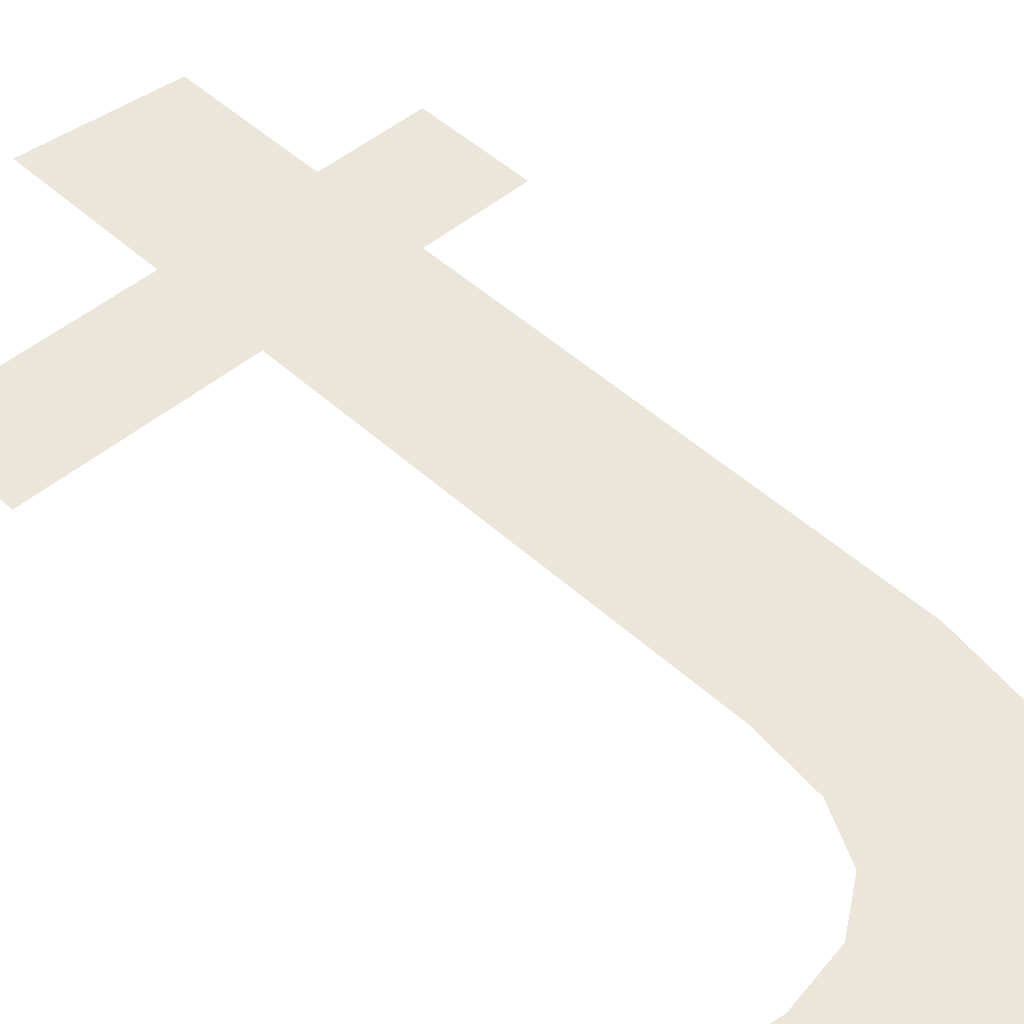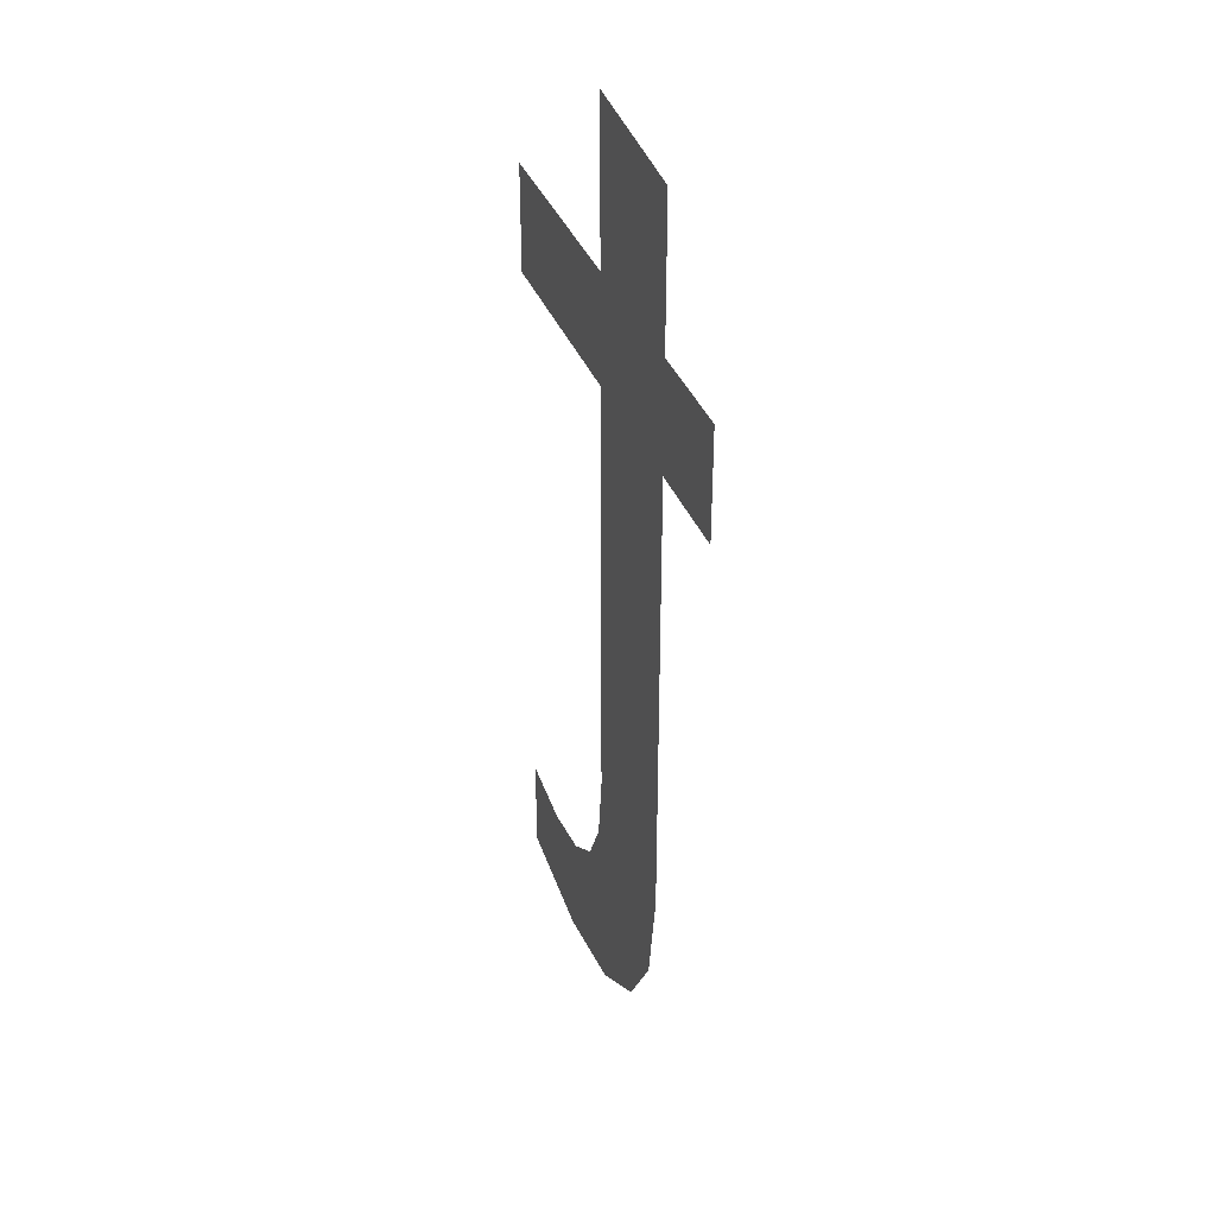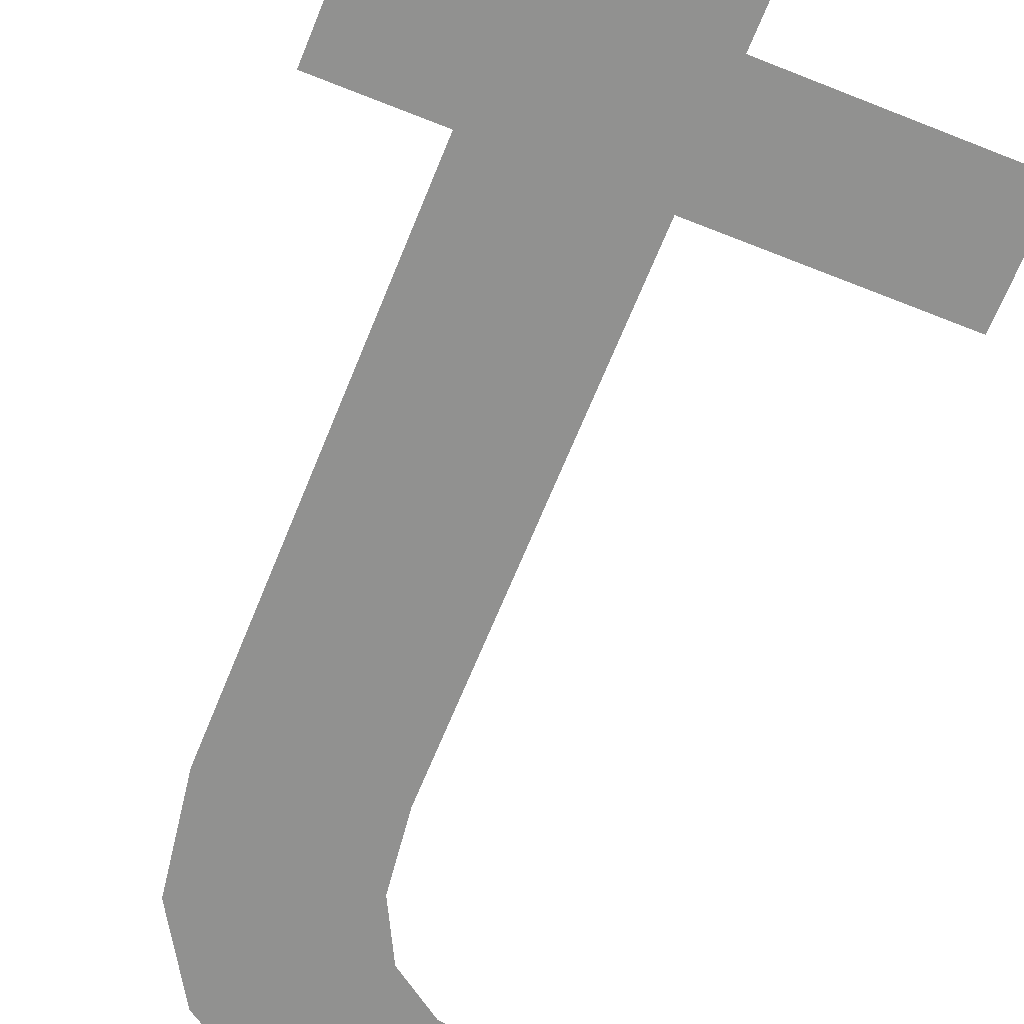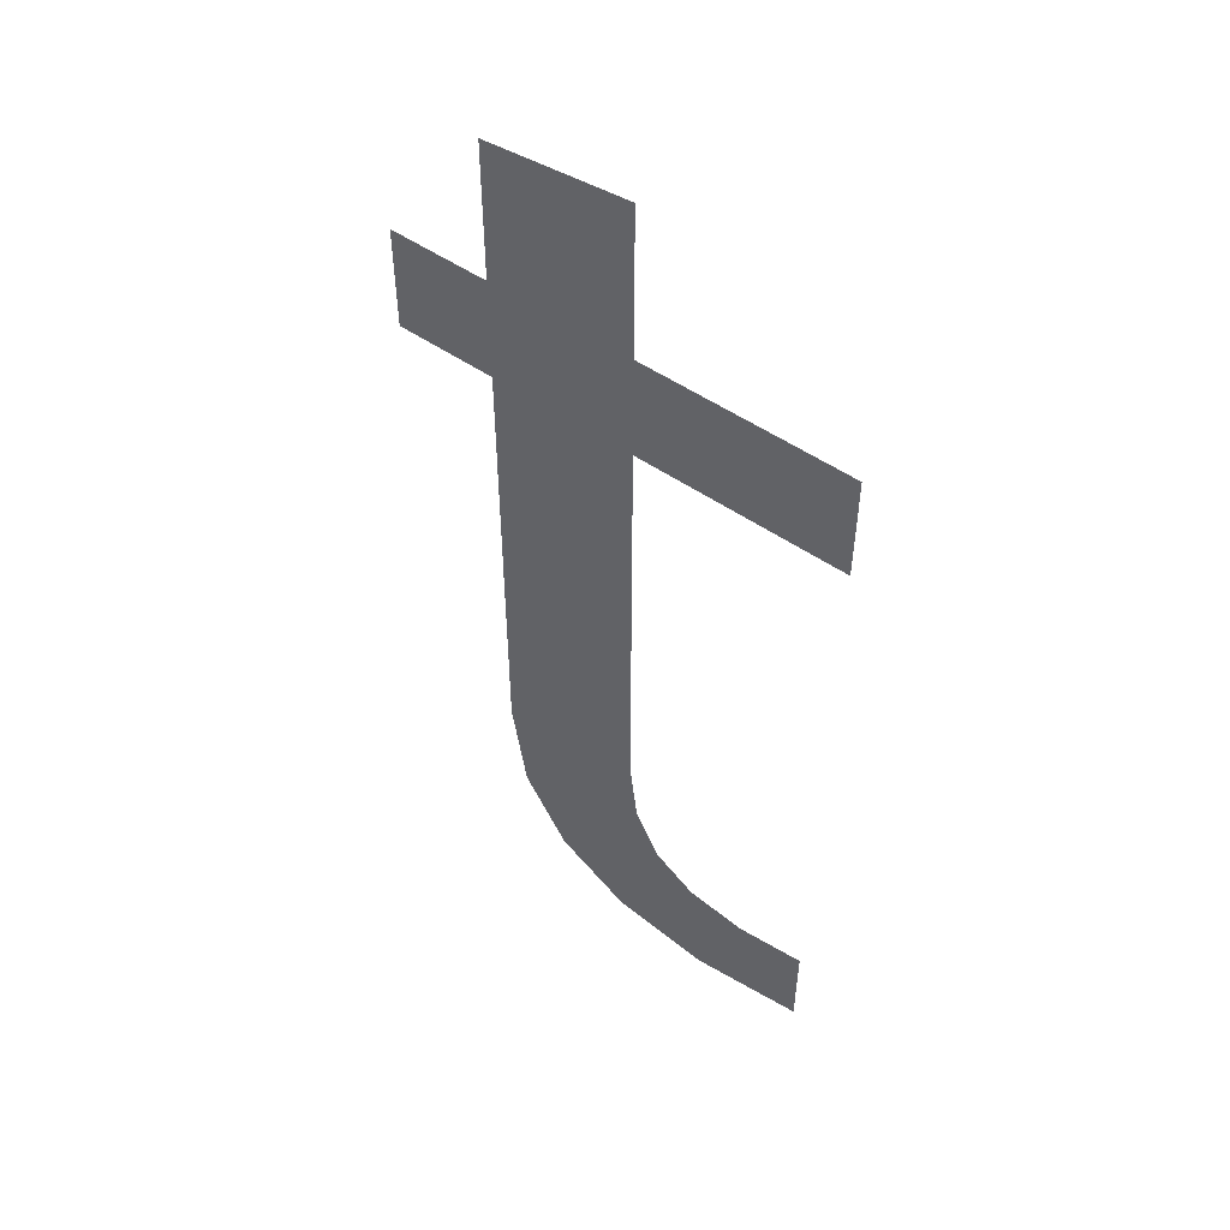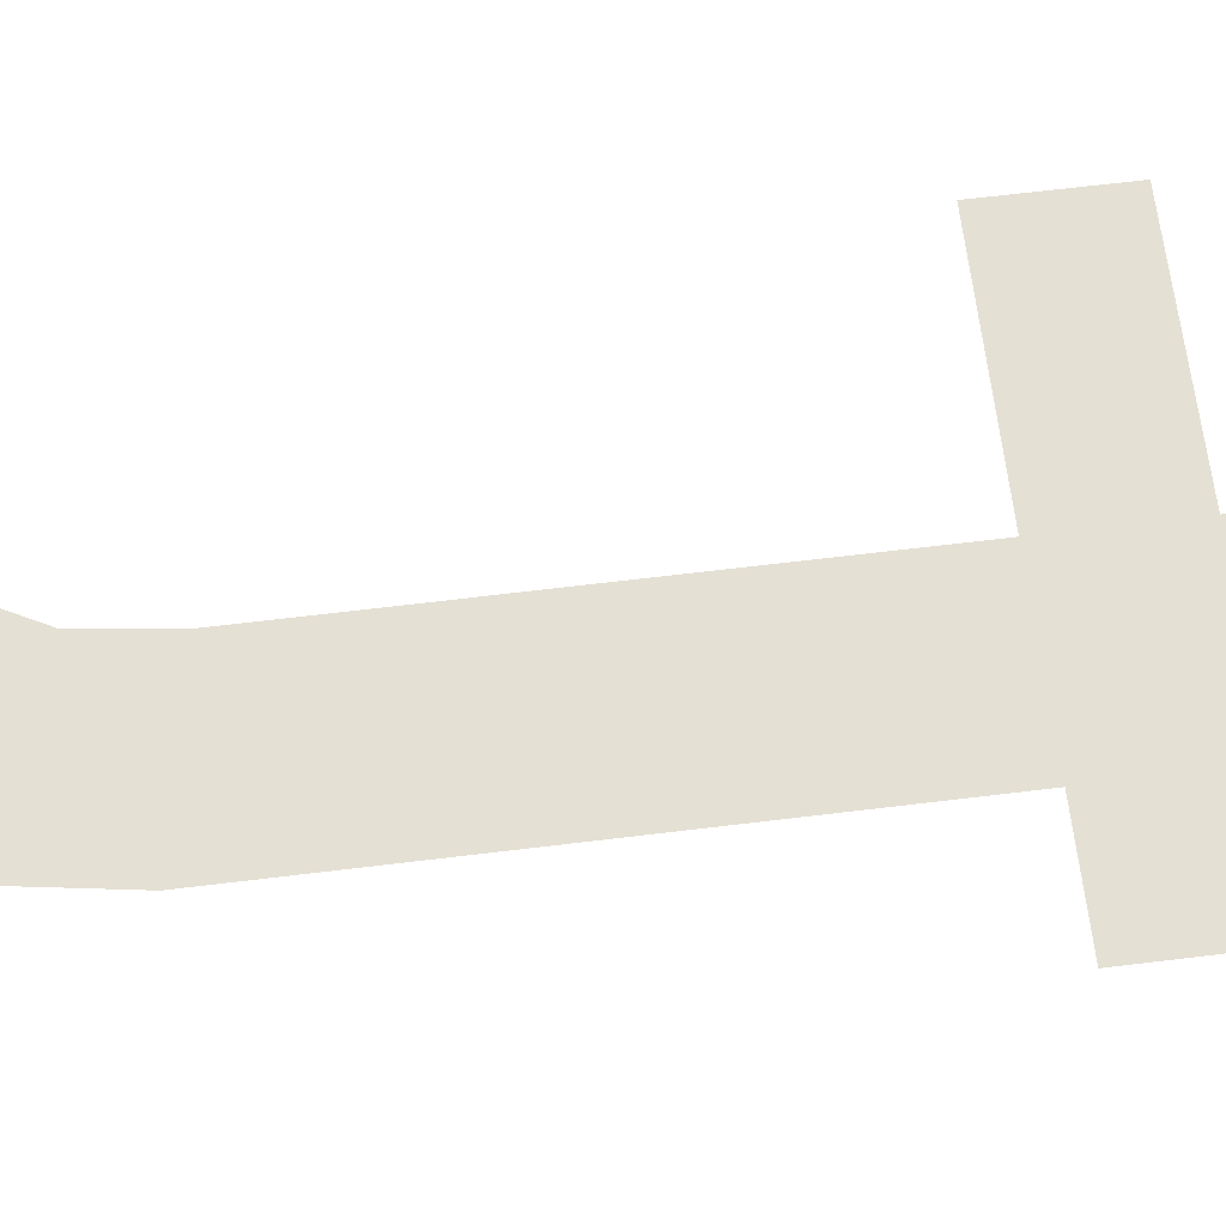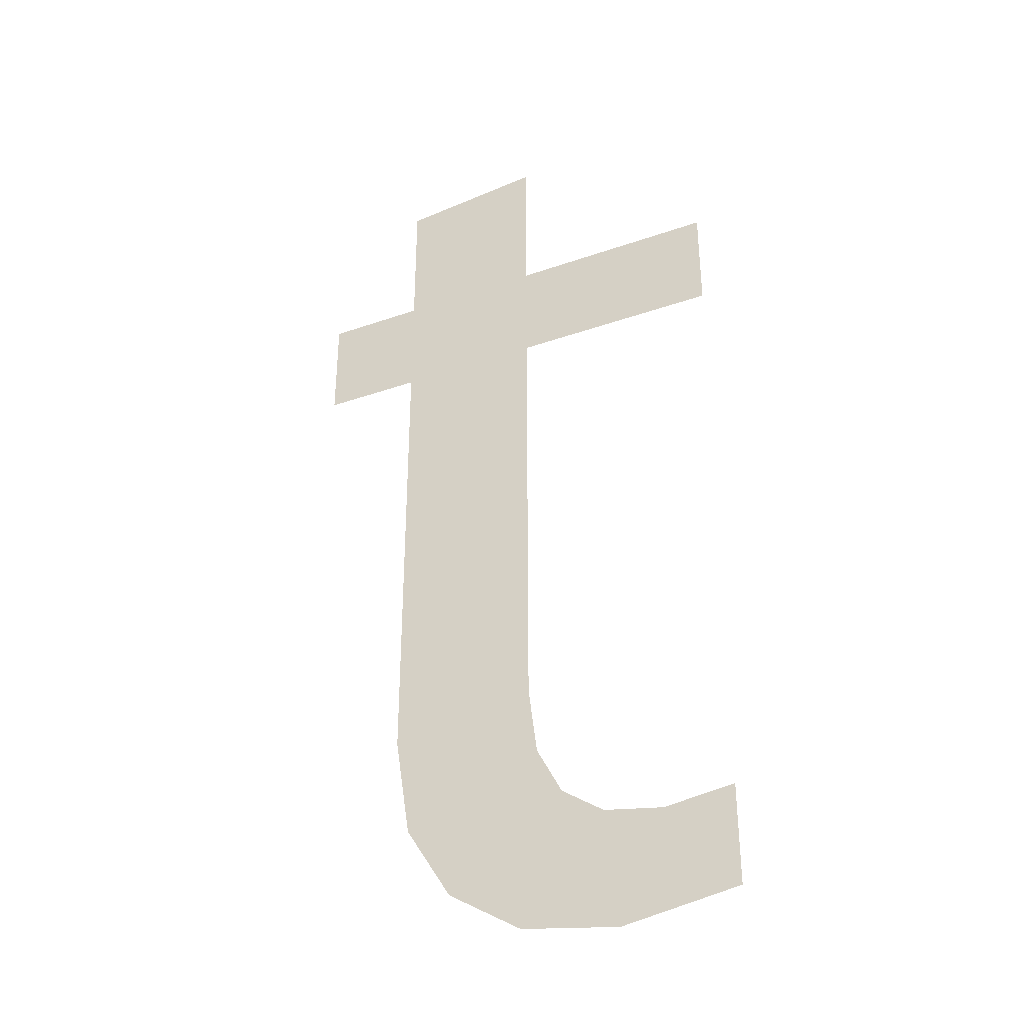
<metadata>
{"format":"obj","ext":"obj","renderer":"f3d","projection":"perspective","resolution":1024,"background":"white","views":[{"elev":47.0,"azim":-43.8,"up":"+Z"},{"elev":37.0,"azim":69.9,"up":"+Y"},{"elev":-66.0,"azim":158.1,"up":"+Z"},{"elev":51.6,"azim":-143.1,"up":"+Y"},{"elev":65.4,"azim":83.0,"up":"+Z"},{"elev":-35.6,"azim":-155.3,"up":"+Y"}]}
</metadata>
<code>
o mesh194/mesh194-geometry#mesh194-geometry
v -0.06229 -0.5115 -0.5214
v -0.05008 -0.5179 -0.5214
v -0.05008 -0.5115 -0.5214
v -0.06229 -0.5179 -0.5214
v -0.05008 -0.5438 -0.5214
v -0.05008 -0.5023 -0.5214
v -0.04954 -0.5584 -0.5214
v -0.04522 -0.5556 -0.5214
v -0.05057 -0.5478 -0.5214
v -0.04251 -0.5512 -0.5214
v -0.05528 -0.5593 -0.5214
v -0.04161 -0.5453 -0.5214
v -0.05206 -0.5507 -0.5214
v -0.04161 -0.5179 -0.5214
v -0.05453 -0.5524 -0.5214
v -0.04161 -0.5115 -0.5214
v -0.05799 -0.553 -0.5214
v -0.04161 -0.5031 -0.5214
v -0.03576 -0.5179 -0.5214
v -0.06207 -0.5582 -0.5214
v -0.03576 -0.5115 -0.5214
v -0.06207 -0.5524 -0.5214
f 1 2 3
f 2 1 4
f 5 3 2
f 5 6 3
f 7 6 5
f 8 6 7
f 7 5 9
f 10 6 8
f 7 9 11
f 12 6 10
f 11 9 13
f 14 6 12
f 11 13 15
f 16 6 14
f 11 15 17
f 6 16 18
f 19 16 14
f 11 17 20
f 16 19 21
f 20 17 22
f 3 2 1
f 4 1 2
f 2 3 5
f 3 6 5
f 5 6 7
f 7 6 8
f 9 5 7
f 8 6 10
f 11 9 7
f 10 6 12
f 13 9 11
f 12 6 14
f 15 13 11
f 14 6 16
f 17 15 11
f 18 16 6
f 14 16 19
f 20 17 11
f 21 19 16
f 22 17 20

</code>
